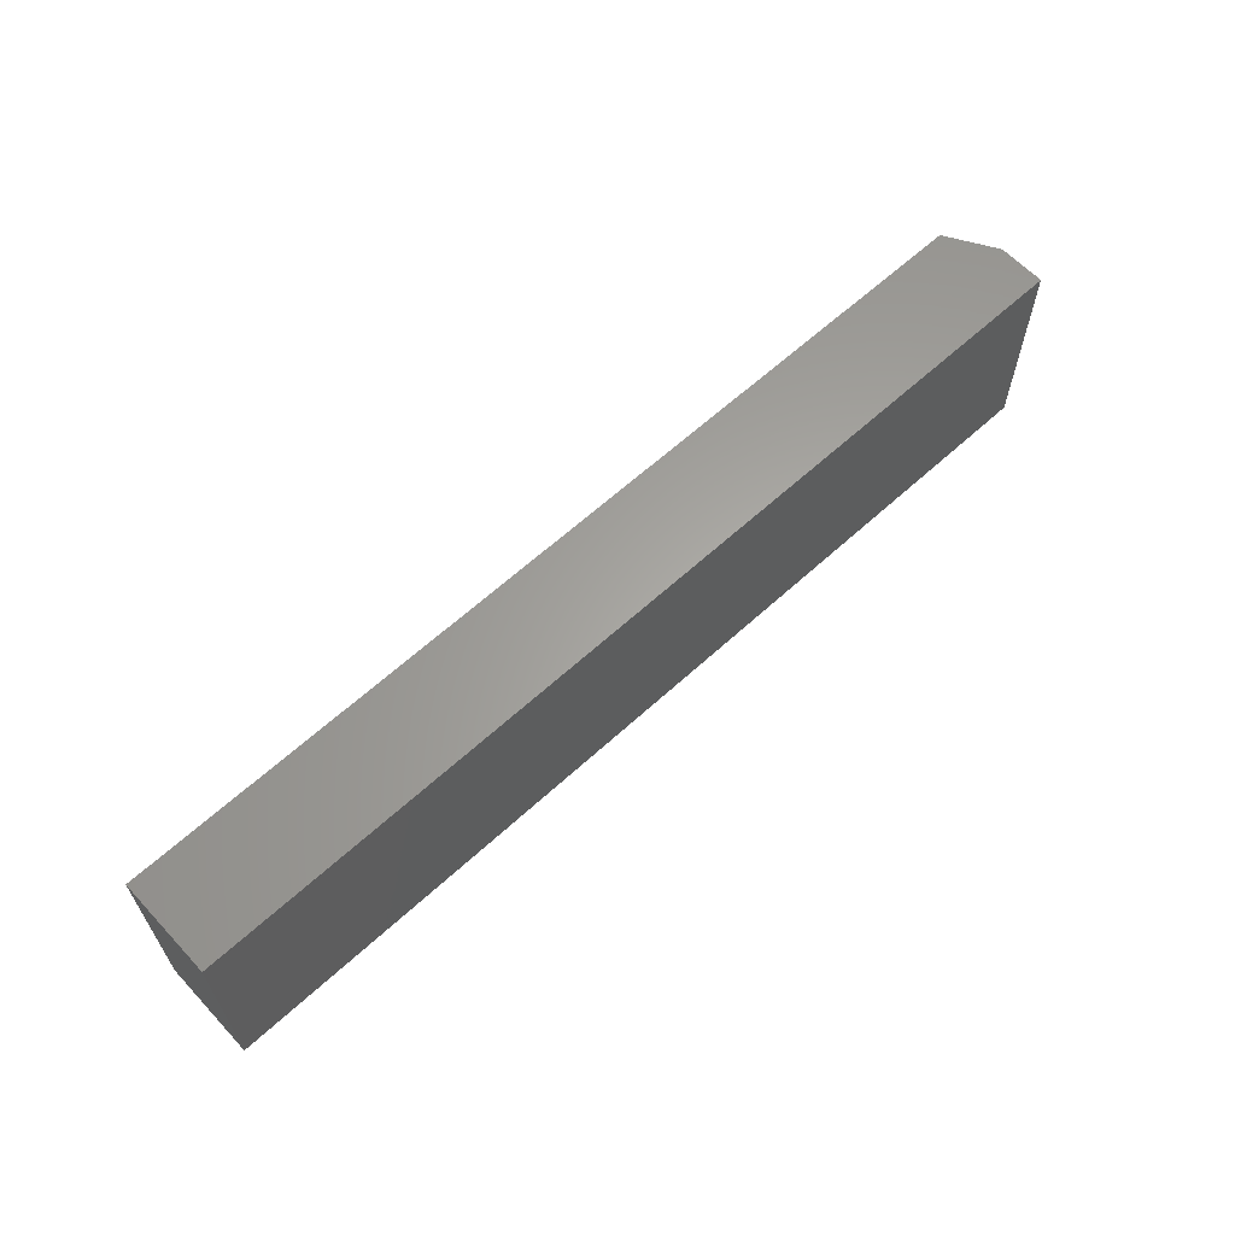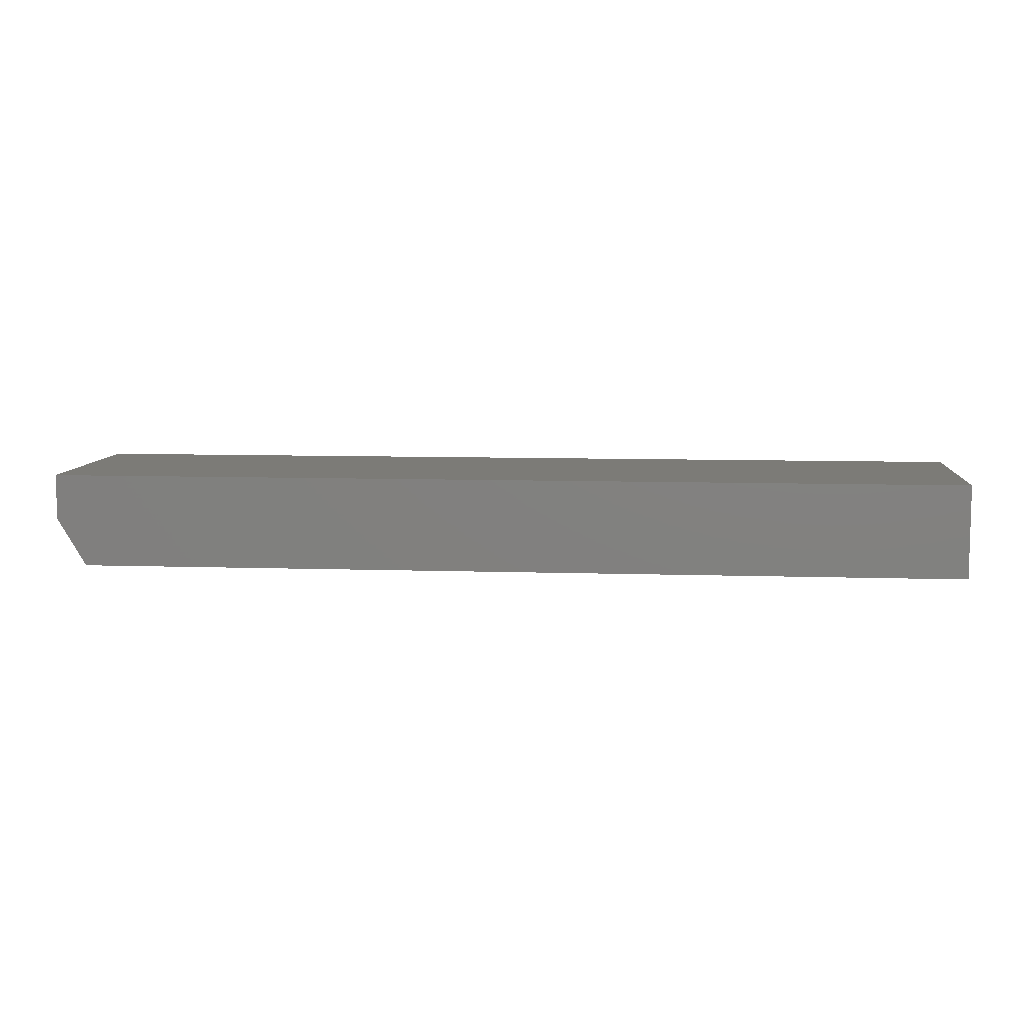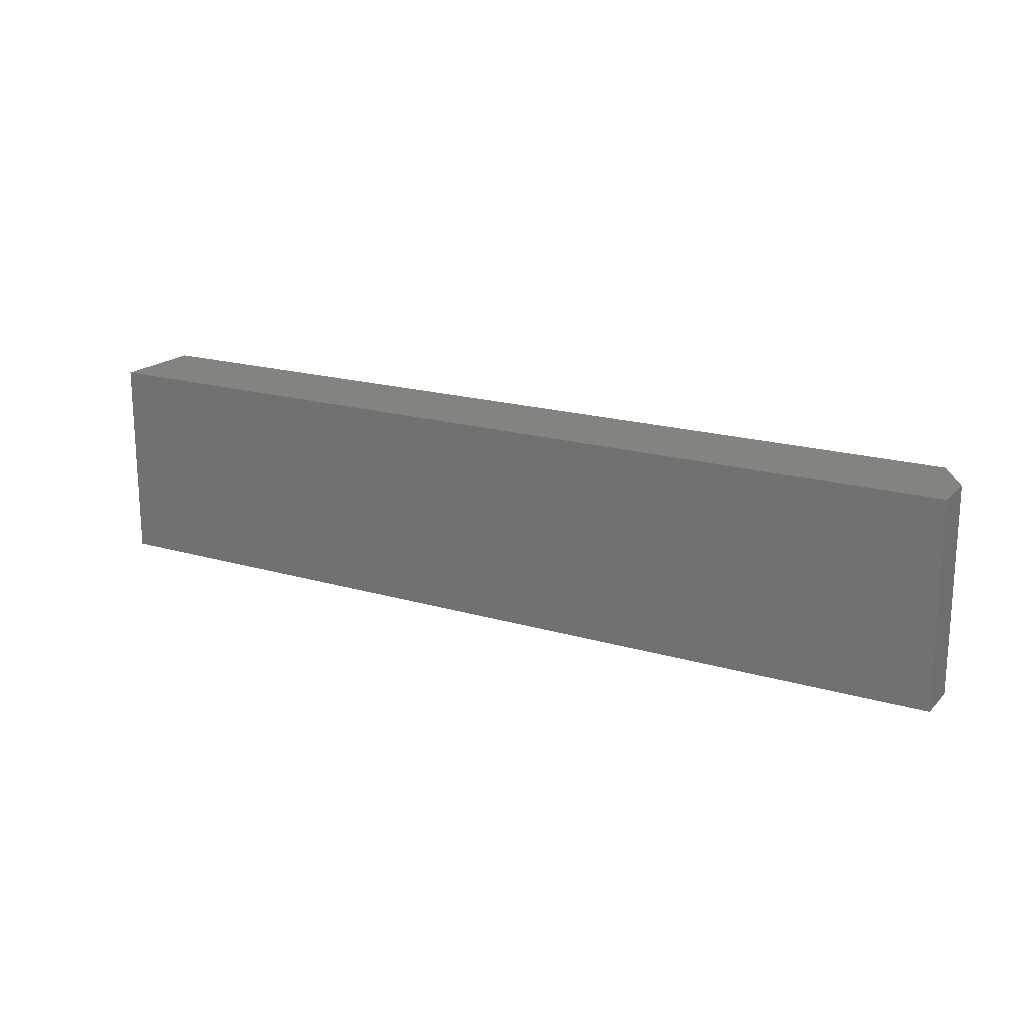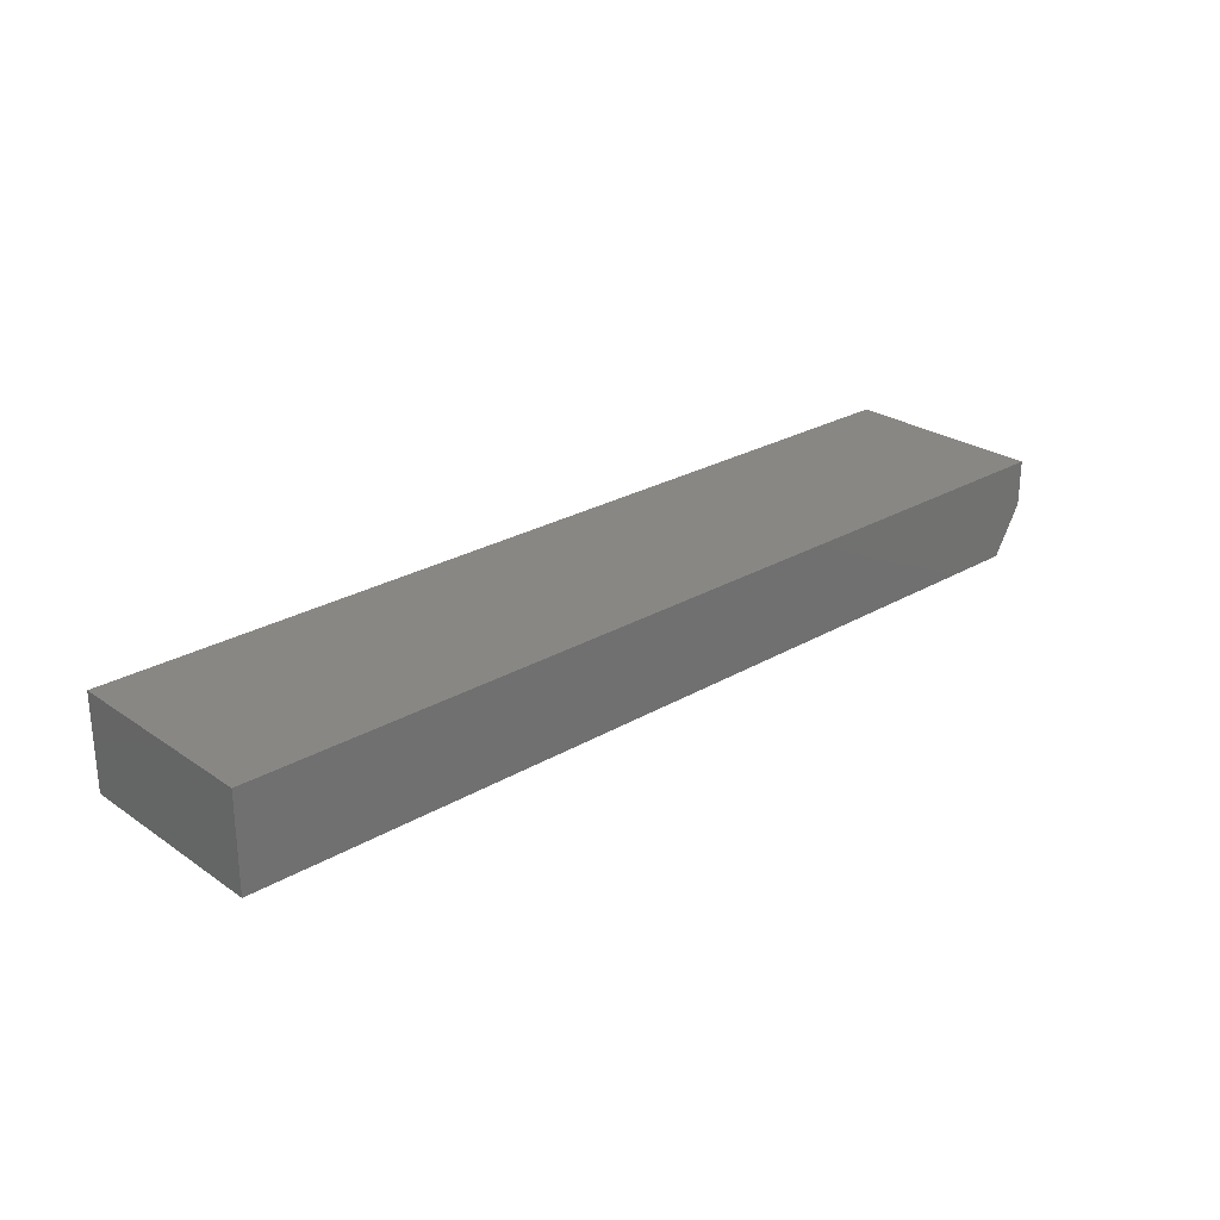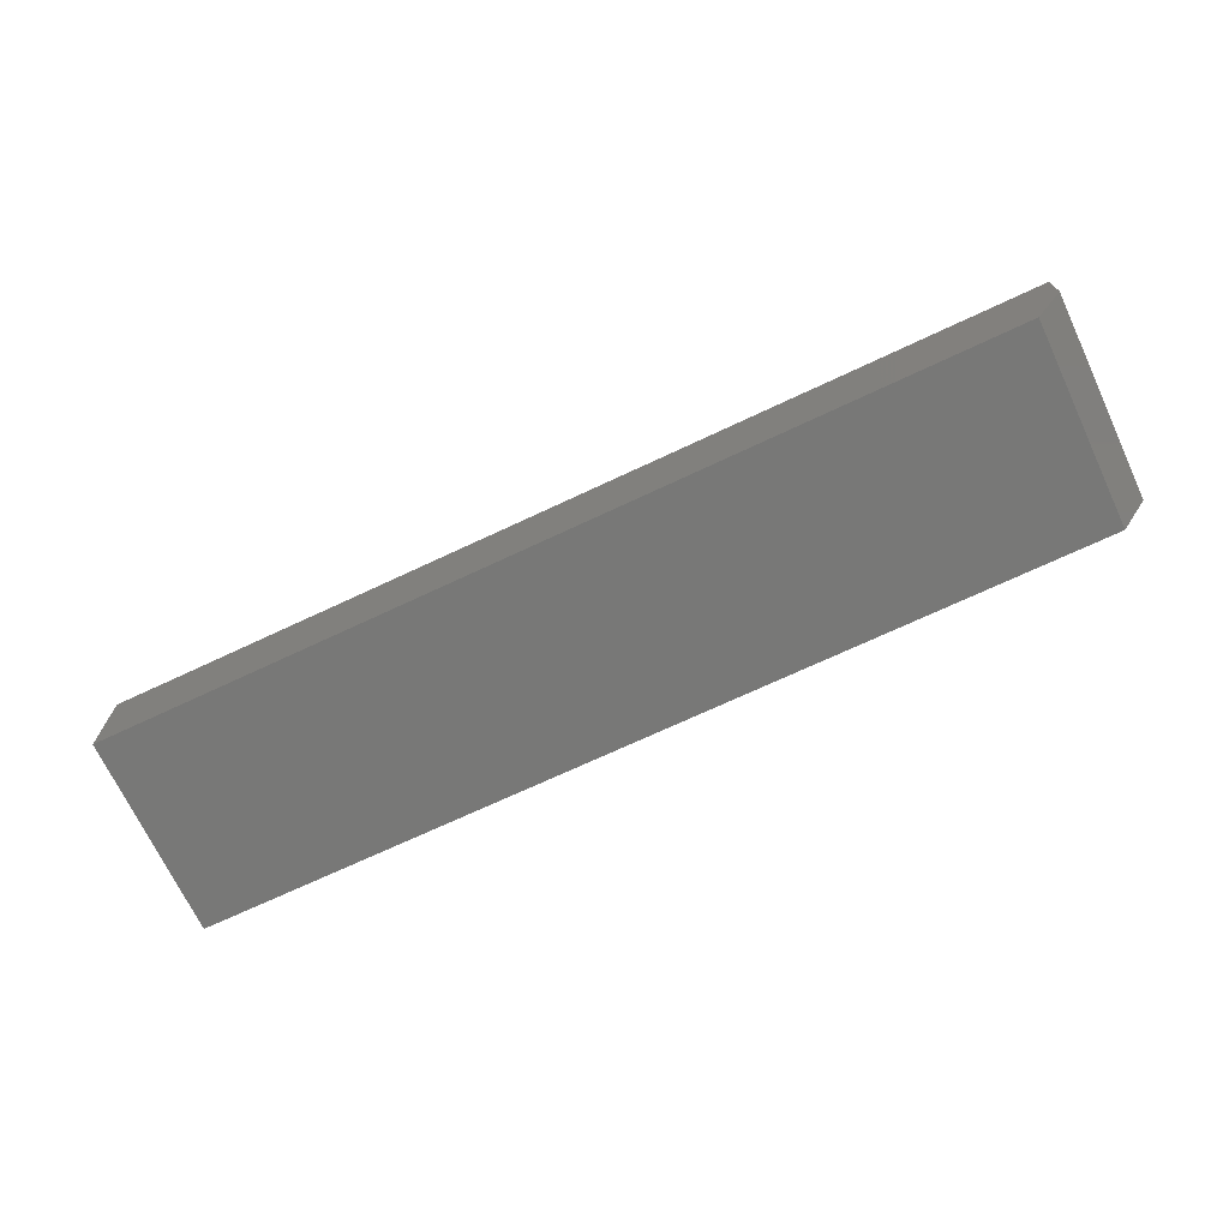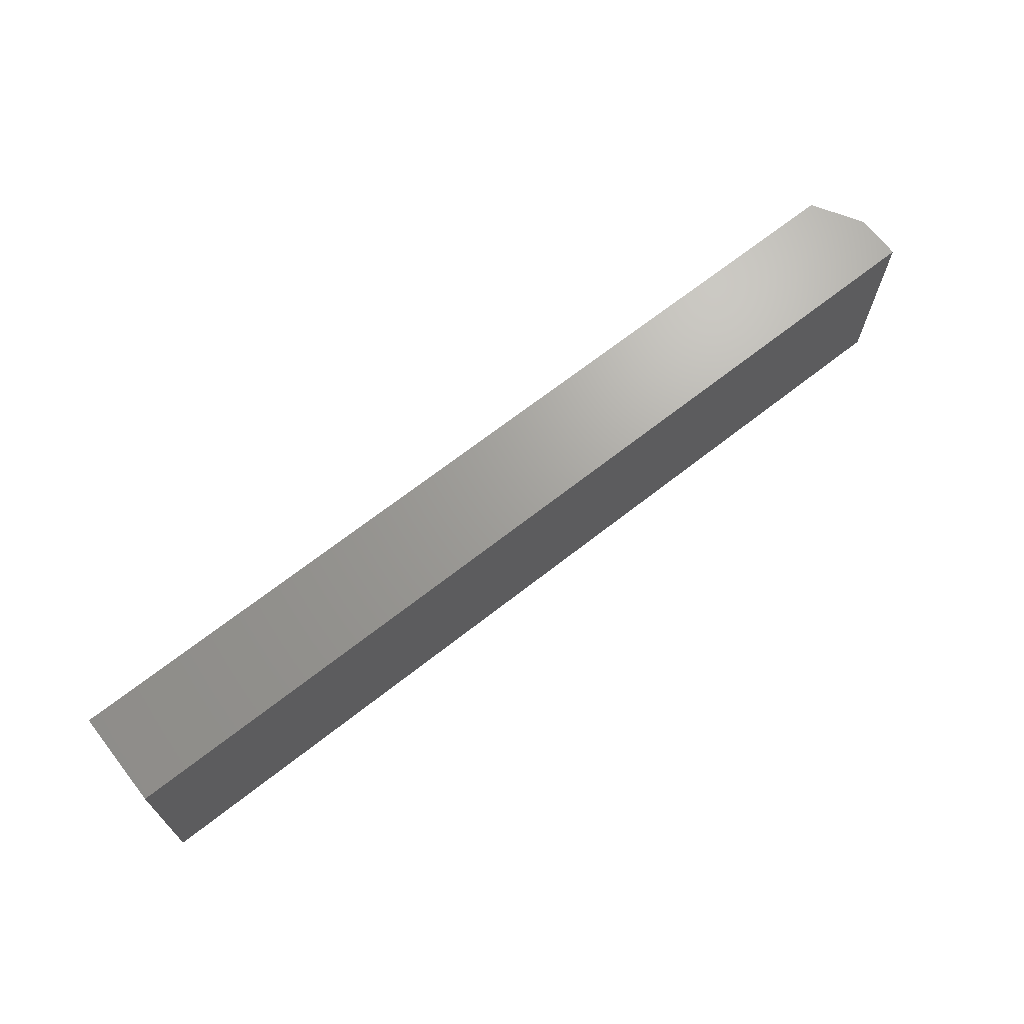
<metadata>
{"format":"stl","ext":"stl","renderer":"f3d","projection":"perspective","resolution":1024,"background":"white","views":[{"elev":62.3,"azim":-42.9,"up":"+Y"},{"elev":8.2,"azim":-174.8,"up":"+Z"},{"elev":18.5,"azim":29.6,"up":"+Y"},{"elev":25.9,"azim":-42.8,"up":"+Z"},{"elev":-70.5,"azim":25.2,"up":"+Z"},{"elev":68.3,"azim":-38.1,"up":"+Y"}]}
</metadata>
<code>
# stl→obj: 10 verts, 16 faces
v 0.75 -0.1641 2.776e-17
v 0.75 0.1641 4.163e-17
v 0.75 -0.1641 0.07385
v 0.75 0.1641 0.07385
v -0.75 -0.1641 0.07385
v -0.75 -0.1641 -0.07812
v 0.7031 -0.1641 -0.07812
v -0.75 0.1641 -0.07812
v -0.75 0.1641 0.07385
v 0.7031 0.1641 -0.07812
f 1 2 3
f 3 2 4
f 5 6 3
f 3 6 7
f 3 7 1
f 8 9 10
f 10 9 4
f 10 4 2
f 6 8 7
f 7 8 10
f 2 1 10
f 10 1 7
f 6 5 8
f 8 5 9
f 9 5 4
f 4 5 3

</code>
